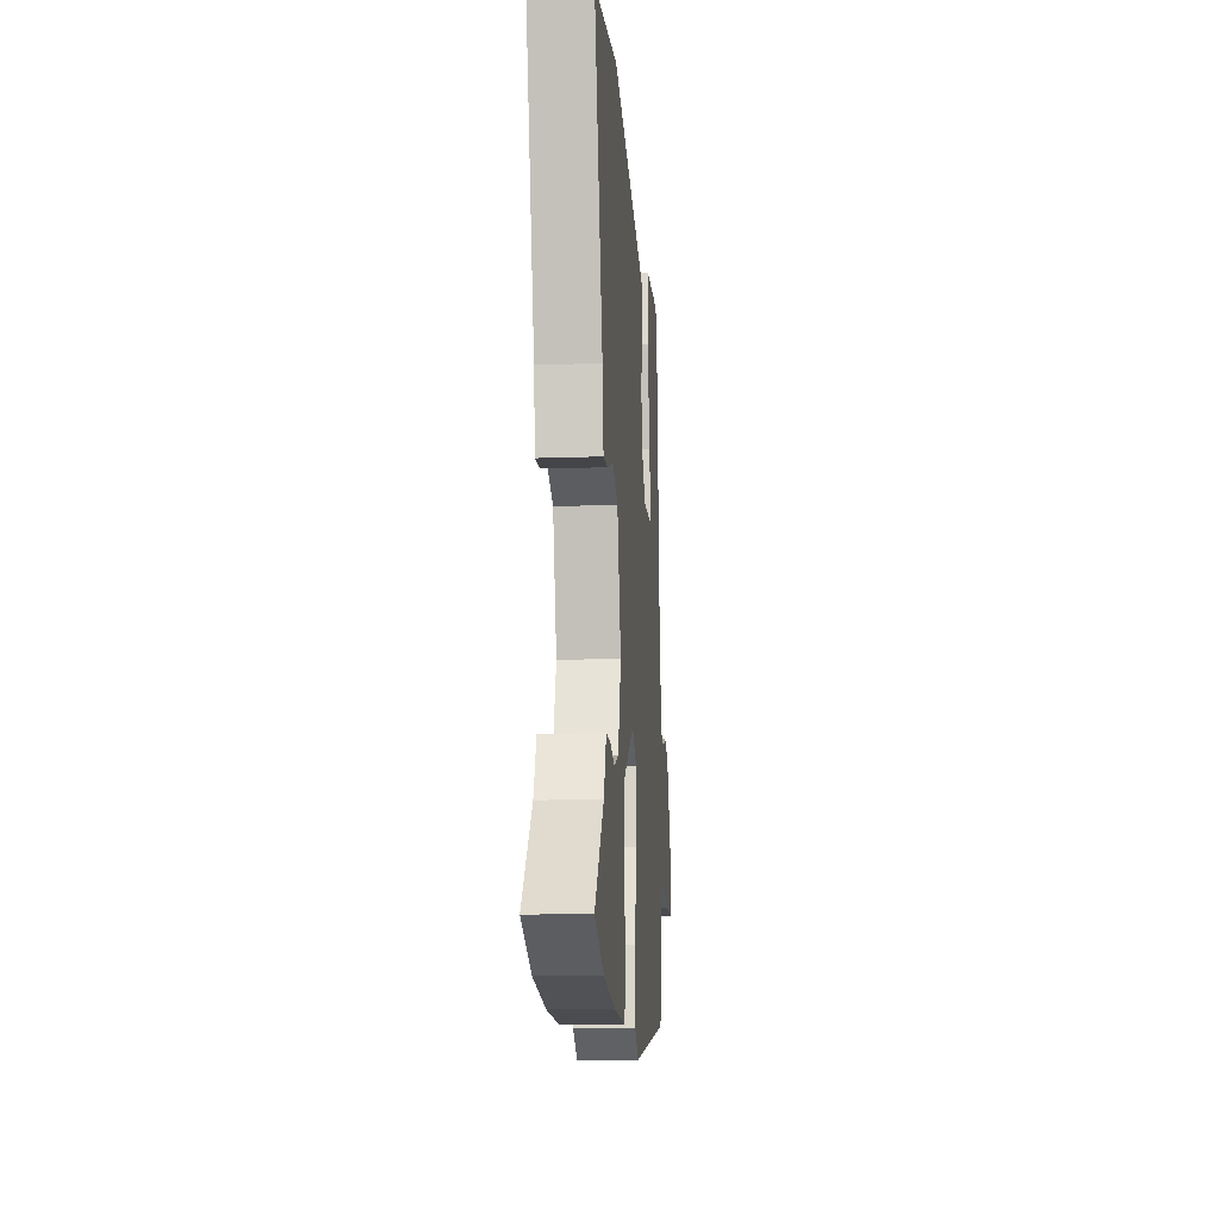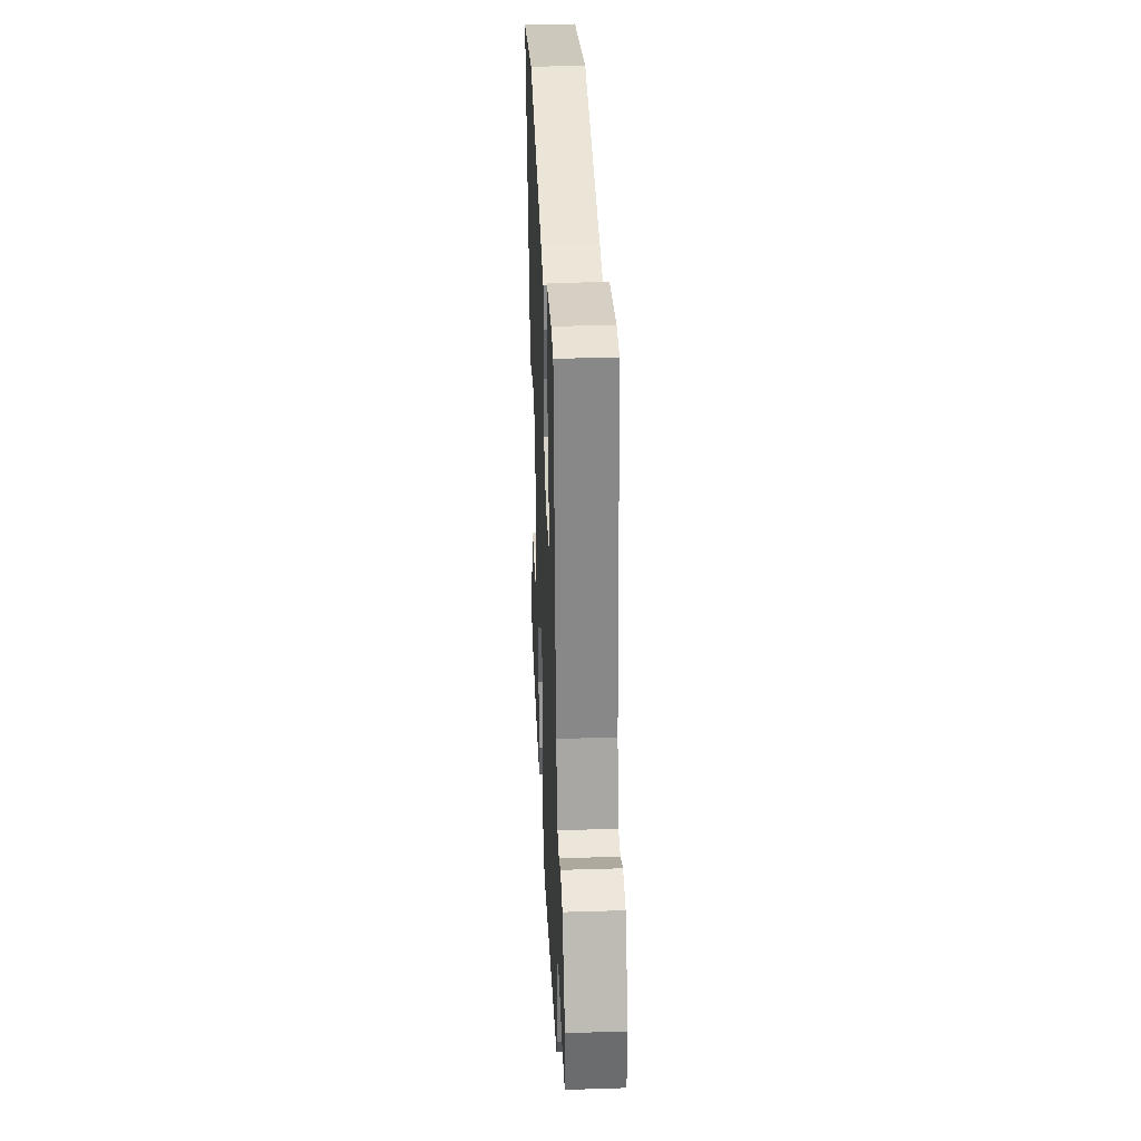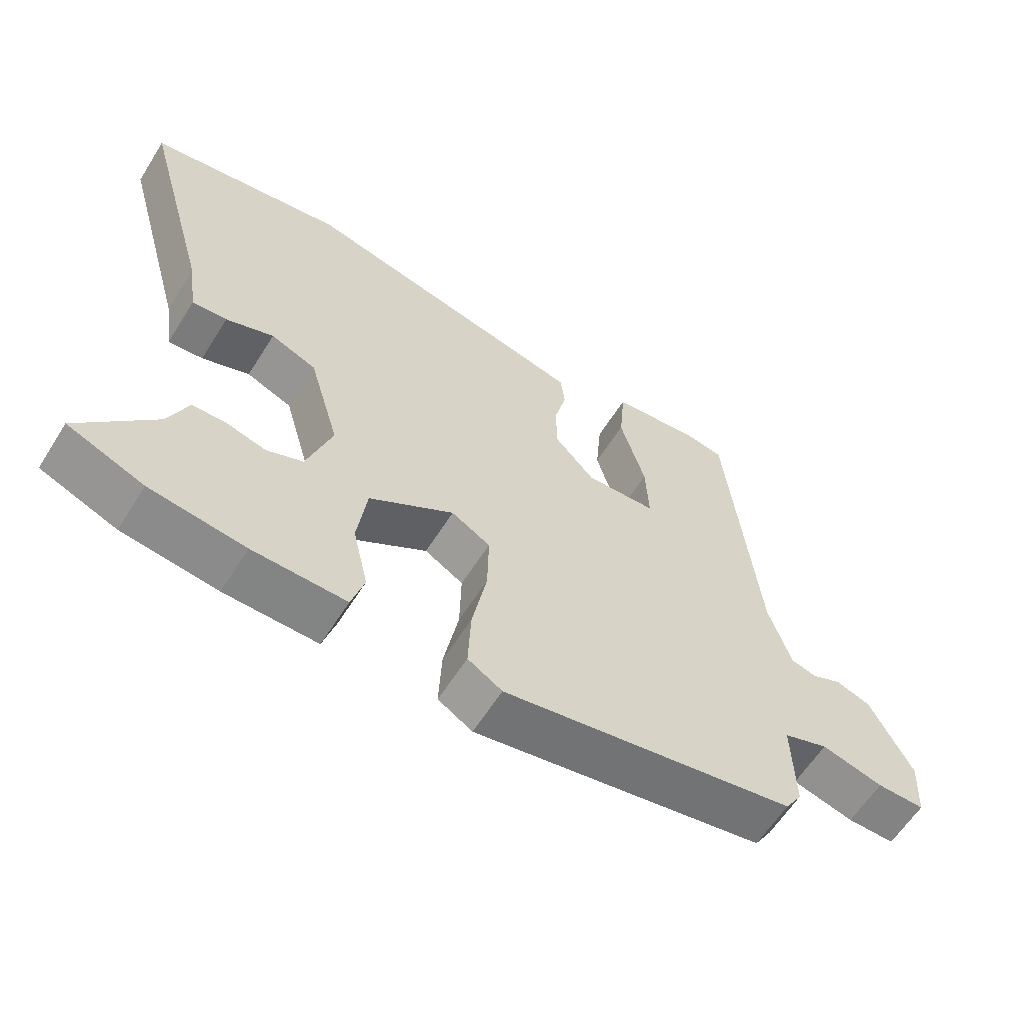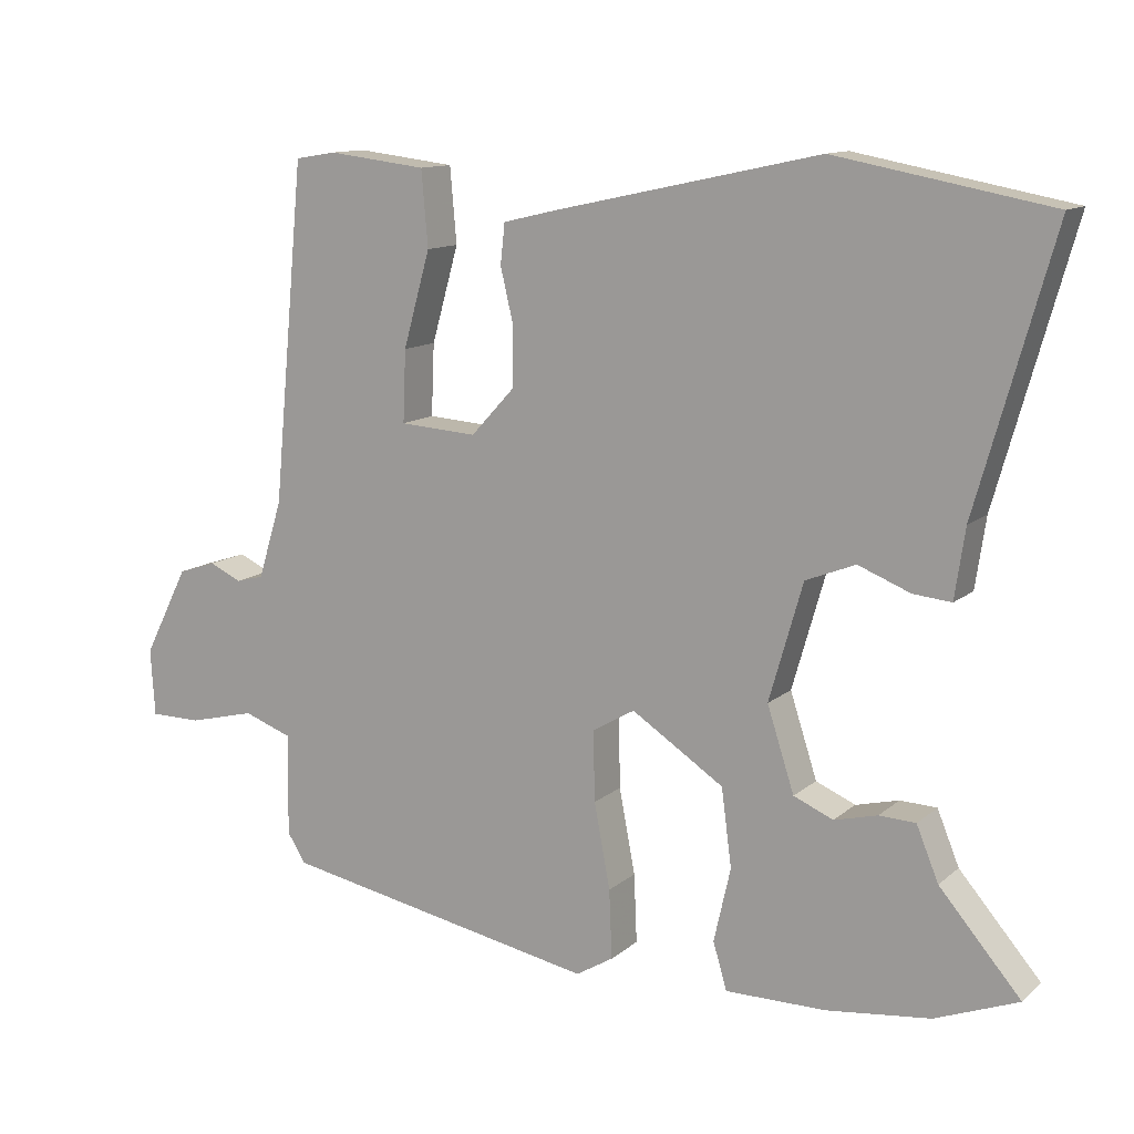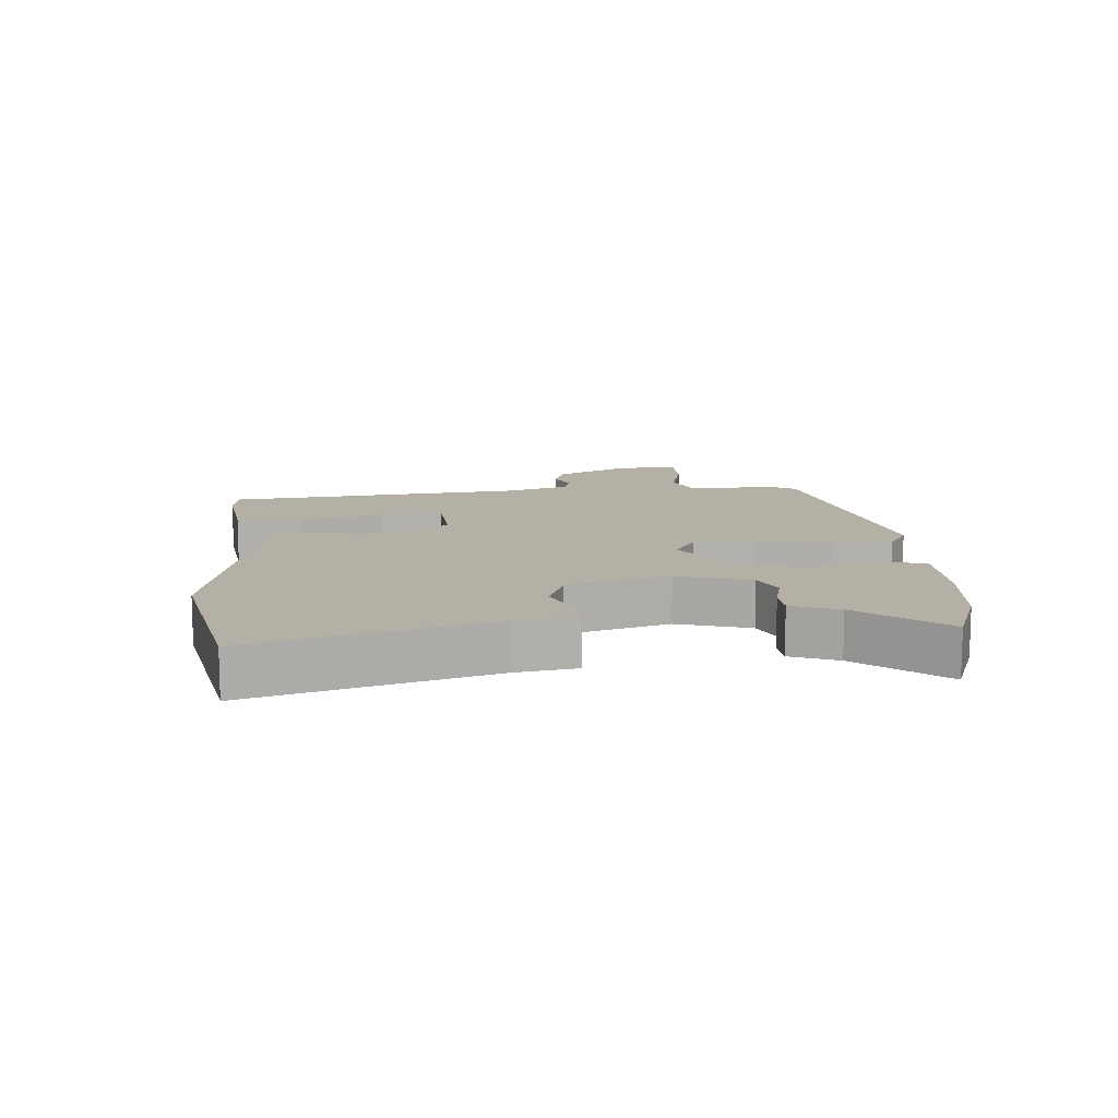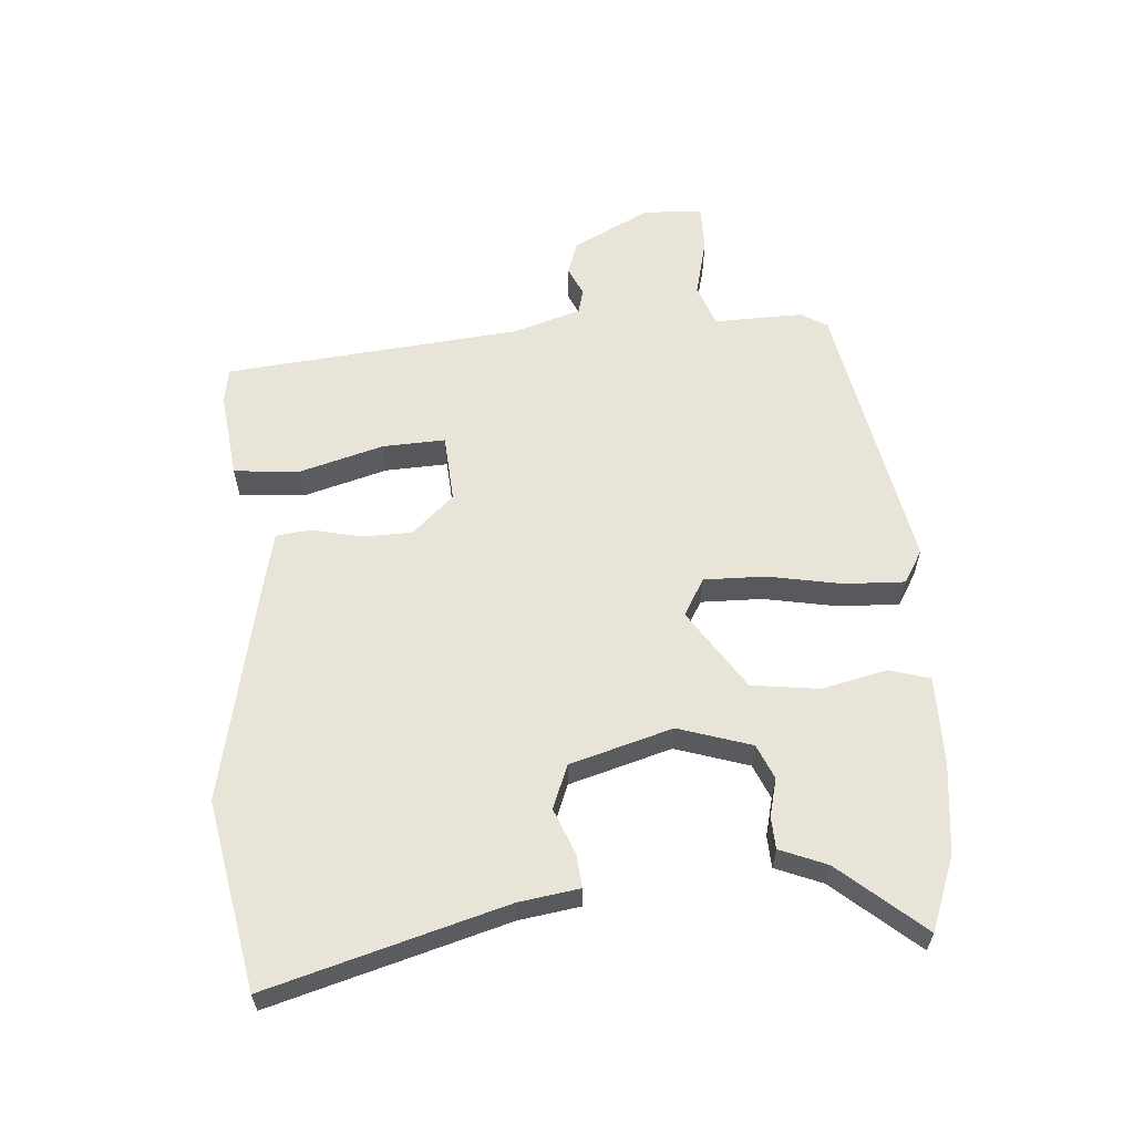
<metadata>
{"format":"obj","ext":"obj","renderer":"f3d","projection":"perspective","resolution":1024,"background":"white","views":[{"elev":-14.5,"azim":94.4,"up":"+Z"},{"elev":32.9,"azim":-92.5,"up":"+Z"},{"elev":-61.1,"azim":147.8,"up":"+Z"},{"elev":12.2,"azim":29.1,"up":"+Z"},{"elev":11.7,"azim":84.6,"up":"+Y"},{"elev":59.9,"azim":85.5,"up":"+Y"}]}
</metadata>
<code>
v -0.436 0.07 0.51
v -0.38 0.07 0.519
v -0.245 0.07 0.503
v -0.236 0.07 0.4
v -0.273 0.07 0.269
v -0.277 0.07 0.171
v -0.171 0.07 0.164
v -0.111 0.07 0.229
v -0.11 0.07 0.308
v -0.128 0.07 0.384
v -0.122 0.07 0.439
v -0.05 0.07 0.456
v 0.314 0.07 0.535
v 0.607 0.07 0.48
v 0.503 0.07 0.111
v 0.489 0.07 0.016
v 0.437 0.07 0.021
v 0.366 0.07 0.049
v 0.298 0.07 0.022
v 0.252 0.07 -0.138
v 0.289 0.07 -0.252
v 0.343 0.07 -0.275
v 0.402 0.07 -0.26
v 0.452 0.07 -0.262
v 0.482 0.07 -0.335
v 0.593 0.07 -0.464
v 0.48 0.07 -0.508
v 0.339 0.07 -0.525
v 0.201 0.07 -0.526
v 0.182 0.07 -0.462
v 0.205 0.07 -0.361
v 0.191 0.07 -0.255
v 0.065 0.07 -0.173
v 0.007 0.07 -0.207
v 0.009 0.07 -0.303
v 0.031 0.07 -0.419
v 0.035 0.07 -0.513
v -0.016 0.07 -0.544
v -0.452 0.07 -0.462
v -0.477 0.07 -0.422
v -0.474 0.07 -0.282
v -0.541 0.07 -0.258
v -0.633 0.07 -0.281
v -0.704 0.07 -0.281
v -0.71 0.07 -0.189
v -0.648 0.07 -0.067
v -0.596 0.07 -0.05
v -0.551 0.07 -0.07
v -0.513 0.07 -0.06
v -0.48 0.07 0.046
v -0.436 0 0.51
v -0.38 0 0.519
v -0.245 0 0.503
v -0.236 0 0.4
v -0.273 0 0.269
v -0.277 0 0.171
v -0.171 0 0.164
v -0.111 0 0.229
v -0.11 0 0.308
v -0.128 0 0.384
v -0.122 0 0.439
v -0.05 0 0.456
v 0.314 0 0.535
v 0.607 0 0.48
v 0.503 0 0.111
v 0.489 0 0.016
v 0.437 0 0.021
v 0.366 0 0.049
v 0.298 0 0.022
v 0.252 0 -0.138
v 0.289 0 -0.252
v 0.343 0 -0.275
v 0.402 0 -0.26
v 0.452 0 -0.262
v 0.482 0 -0.335
v 0.593 0 -0.464
v 0.48 0 -0.508
v 0.339 0 -0.525
v 0.201 0 -0.526
v 0.182 0 -0.462
v 0.205 0 -0.361
v 0.191 0 -0.255
v 0.065 0 -0.173
v 0.007 0 -0.207
v 0.009 0 -0.303
v 0.031 0 -0.419
v 0.035 0 -0.513
v -0.016 0 -0.544
v -0.452 0 -0.462
v -0.477 0 -0.422
v -0.474 0 -0.282
v -0.541 0 -0.258
v -0.633 0 -0.281
v -0.704 0 -0.281
v -0.71 0 -0.189
v -0.648 0 -0.067
v -0.596 0 -0.05
v -0.551 0 -0.07
v -0.513 0 -0.06
v -0.48 0 0.046
f 46 47 48
f 45 46 48
f 44 45 48
f 43 44 48
f 42 43 48
f 41 42 48 49
f 39 40 41
f 38 39 41
f 37 38 41
f 36 37 41
f 35 36 41
f 41 49 50
f 35 41 50
f 34 35 50
f 29 30 31
f 28 29 31
f 27 28 31
f 26 27 31
f 25 26 31
f 24 25 31
f 23 24 31
f 22 23 31
f 21 22 31 32
f 20 21 32 33
f 15 16 17 18
f 15 18 19
f 14 15 19
f 13 14 19
f 12 13 19
f 11 12 19
f 10 11 19
f 9 10 19
f 19 20 33
f 9 19 33
f 8 9 33
f 3 4 5
f 2 3 5
f 1 2 5
f 50 1 5
f 50 5 6
f 34 50 6 7
f 7 8 33 34
f 98 97 96
f 98 96 95
f 98 95 94
f 98 94 93
f 98 93 92
f 99 98 92 91
f 91 90 89
f 91 89 88
f 91 88 87
f 91 87 86
f 91 86 85
f 100 99 91
f 100 91 85
f 100 85 84
f 81 80 79
f 81 79 78
f 81 78 77
f 81 77 76
f 81 76 75
f 81 75 74
f 81 74 73
f 81 73 72
f 82 81 72 71
f 83 82 71 70
f 68 67 66 65
f 69 68 65
f 69 65 64
f 69 64 63
f 69 63 62
f 69 62 61
f 69 61 60
f 69 60 59
f 83 70 69
f 83 69 59
f 83 59 58
f 55 54 53
f 55 53 52
f 55 52 51
f 55 51 100
f 56 55 100
f 57 56 100 84
f 84 83 58 57
f 1 51 52 2
f 2 52 53 3
f 3 53 54 4
f 4 54 55 5
f 5 55 56 6
f 6 56 57 7
f 7 57 58 8
f 8 58 59 9
f 9 59 60 10
f 10 60 61 11
f 11 61 62 12
f 12 62 63 13
f 13 63 64 14
f 14 64 65 15
f 15 65 66 16
f 16 66 67 17
f 17 67 68 18
f 18 68 69 19
f 19 69 70 20
f 20 70 71 21
f 21 71 72 22
f 22 72 73 23
f 23 73 74 24
f 24 74 75 25
f 25 75 76 26
f 26 76 77 27
f 27 77 78 28
f 28 78 79 29
f 29 79 80 30
f 30 80 81 31
f 31 81 82 32
f 32 82 83 33
f 33 83 84 34
f 34 84 85 35
f 35 85 86 36
f 36 86 87 37
f 37 87 88 38
f 38 88 89 39
f 39 89 90 40
f 40 90 91 41
f 41 91 92 42
f 42 92 93 43
f 43 93 94 44
f 44 94 95 45
f 45 95 96 46
f 46 96 97 47
f 47 97 98 48
f 48 98 99 49
f 49 99 100 50
f 50 100 51 1

</code>
